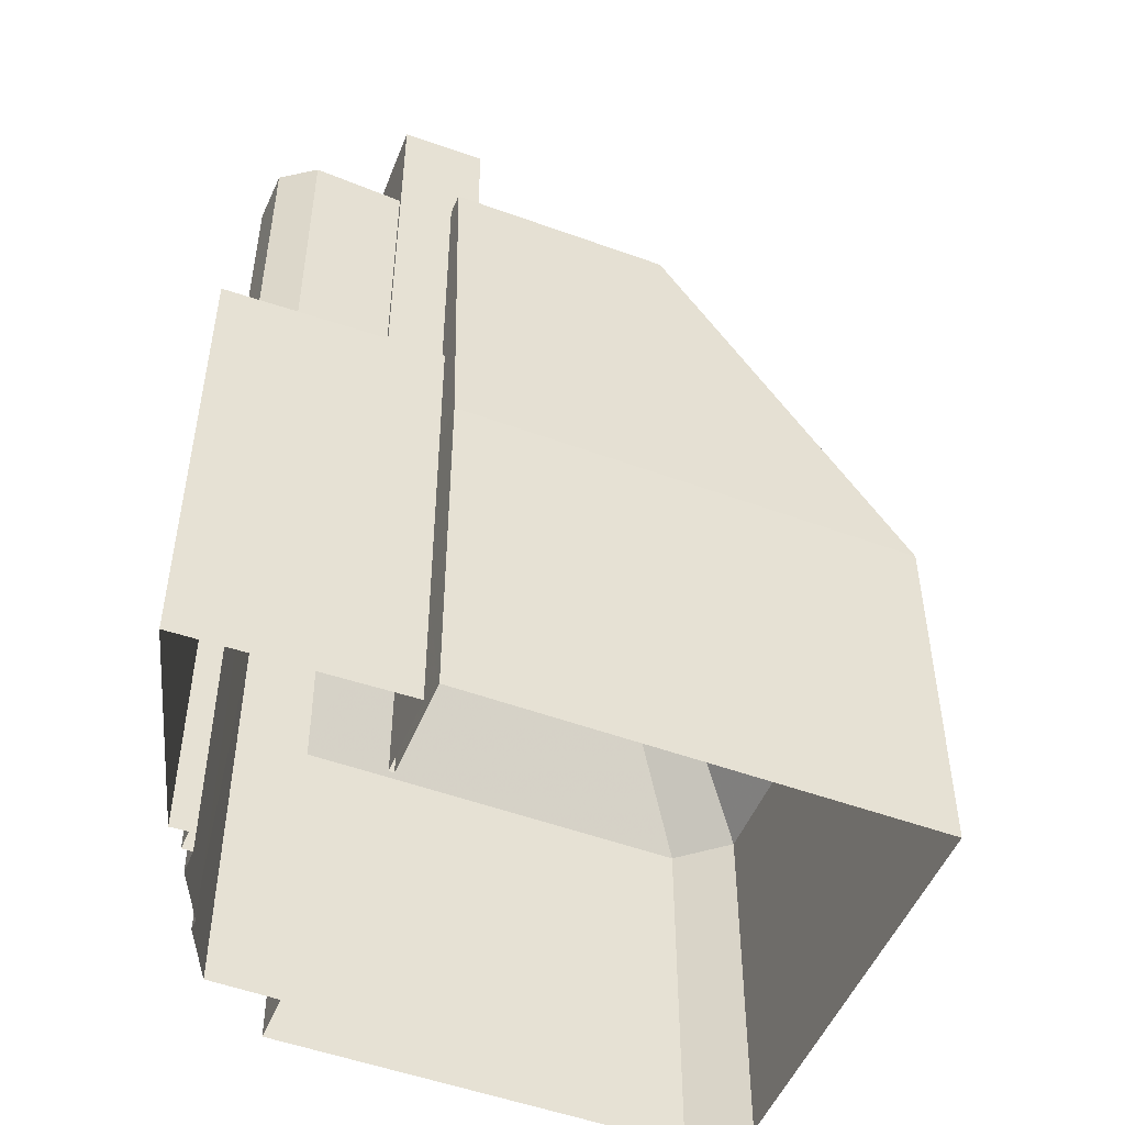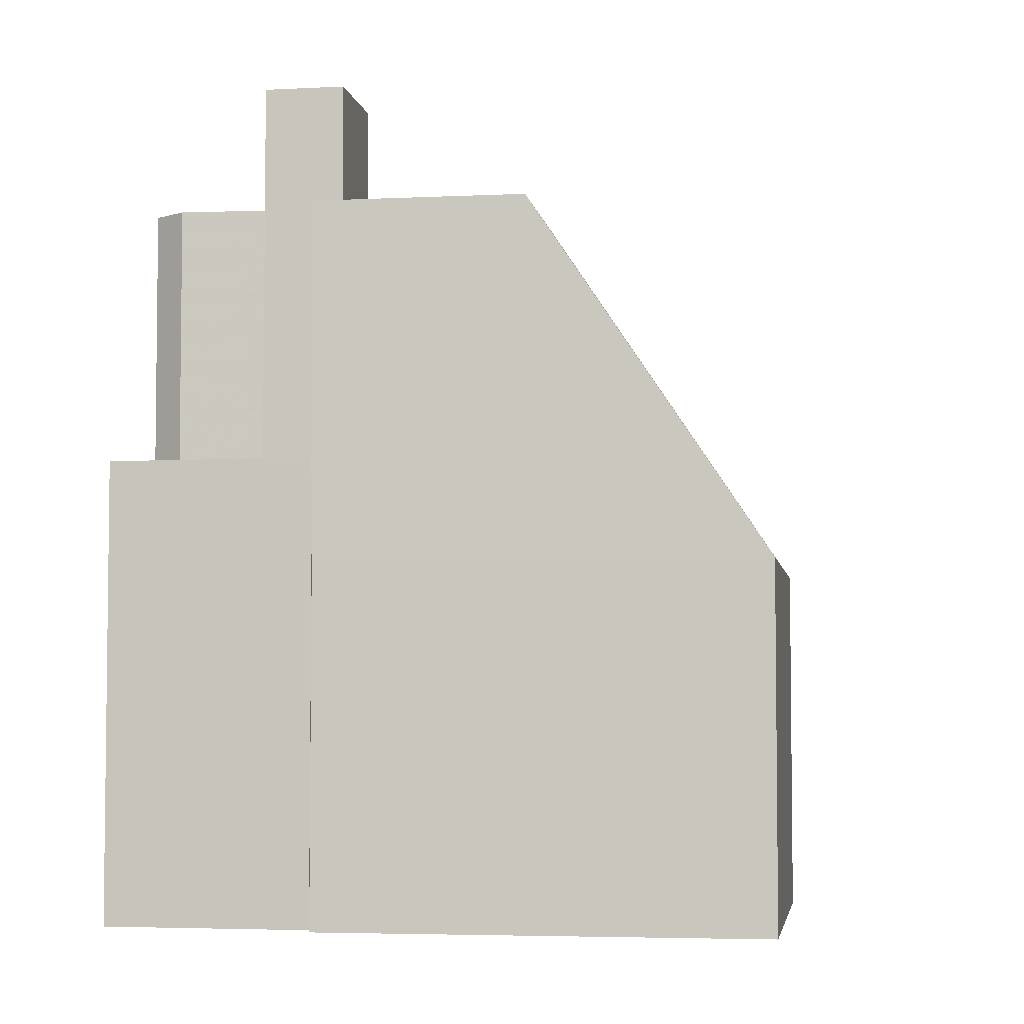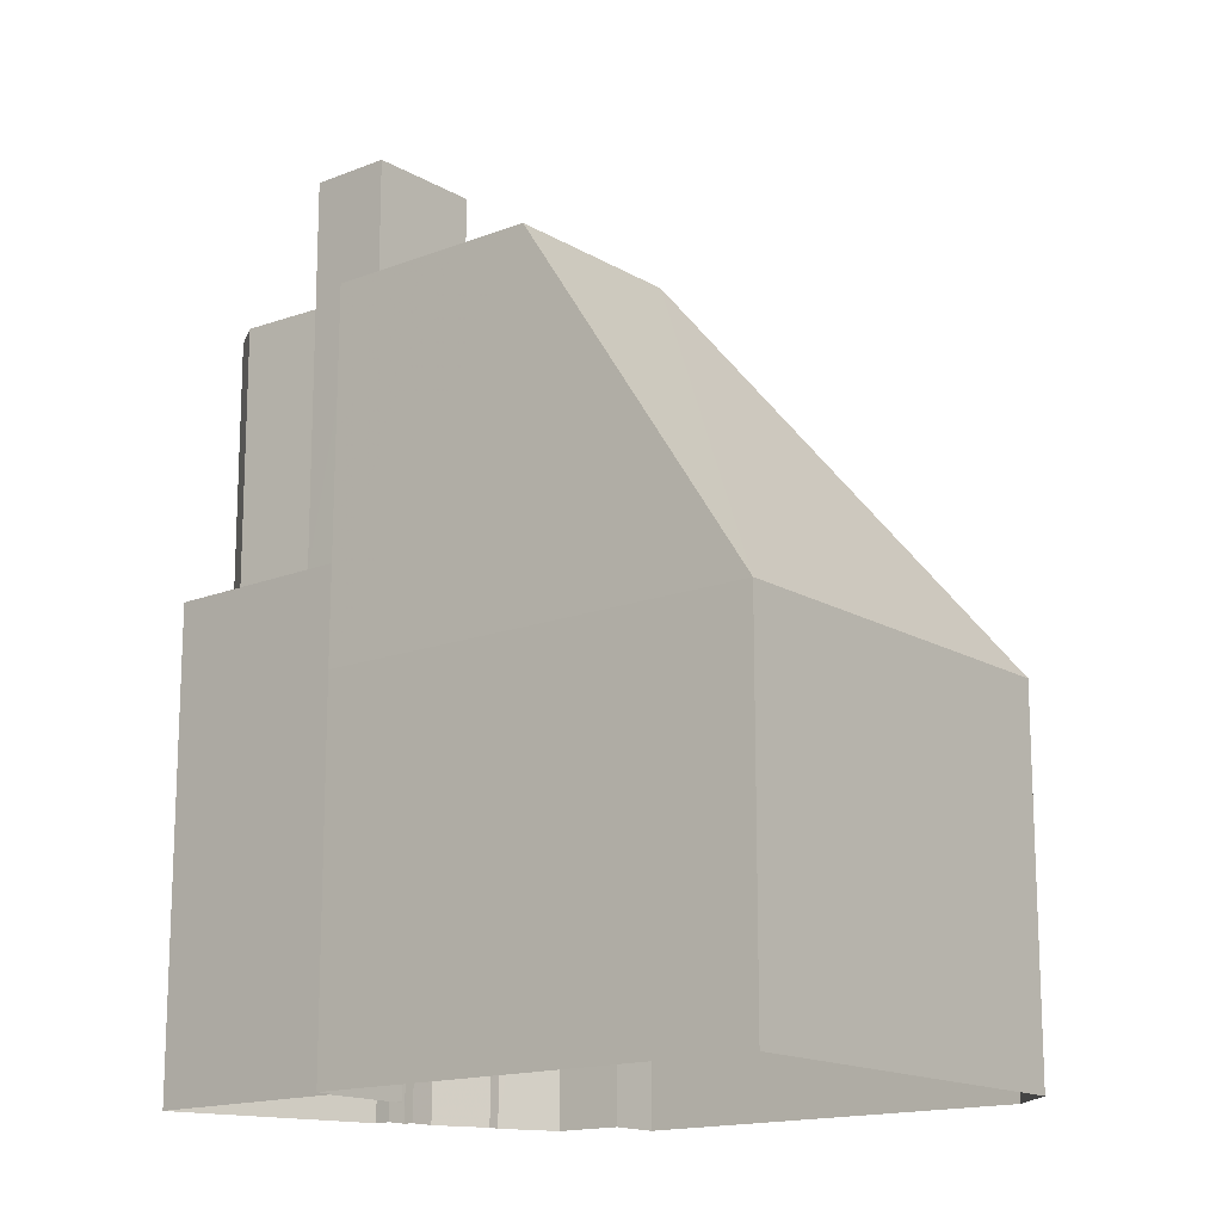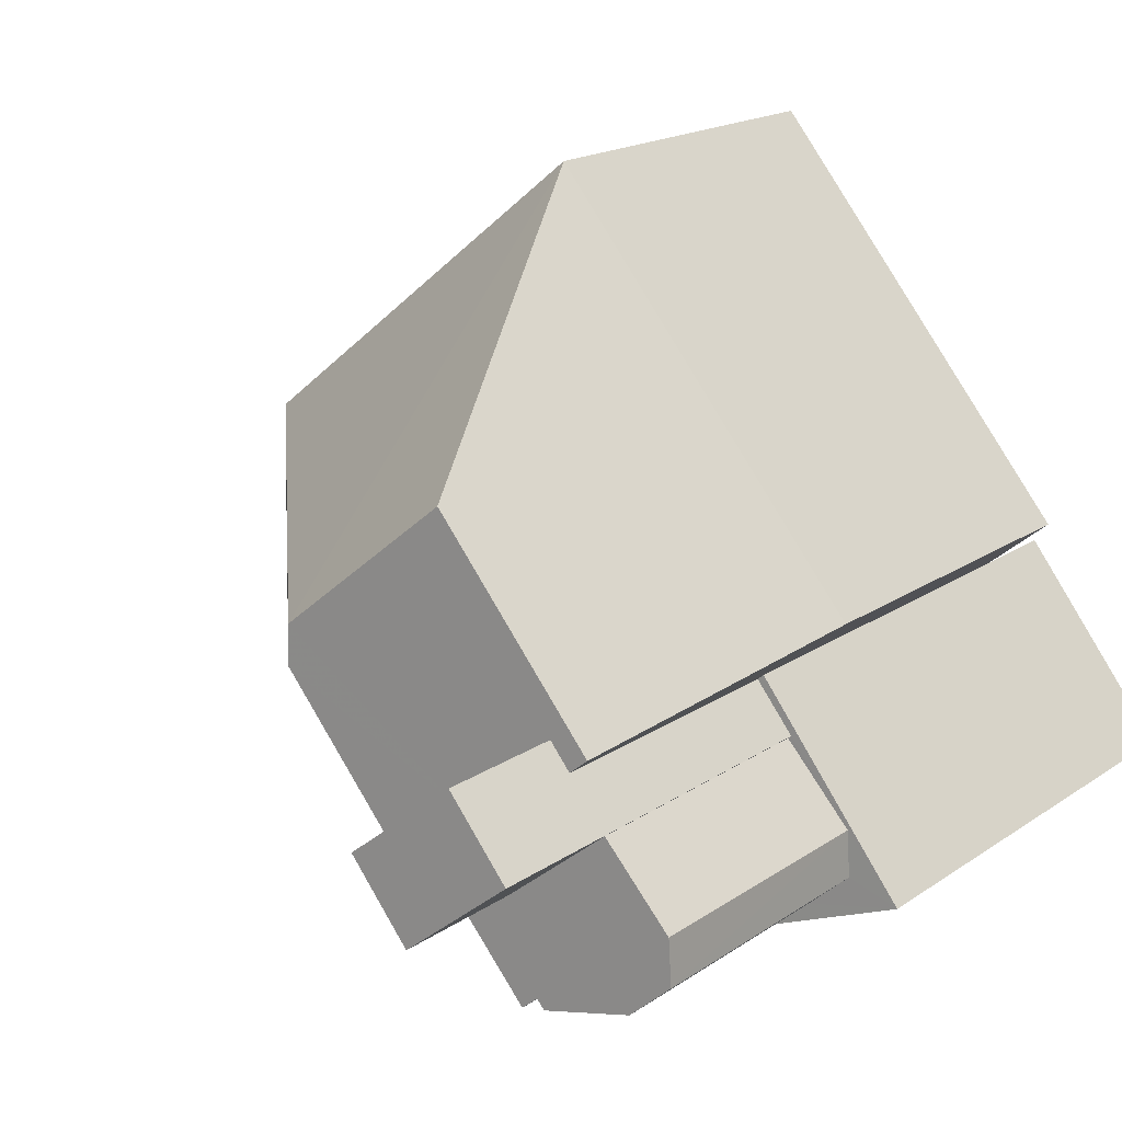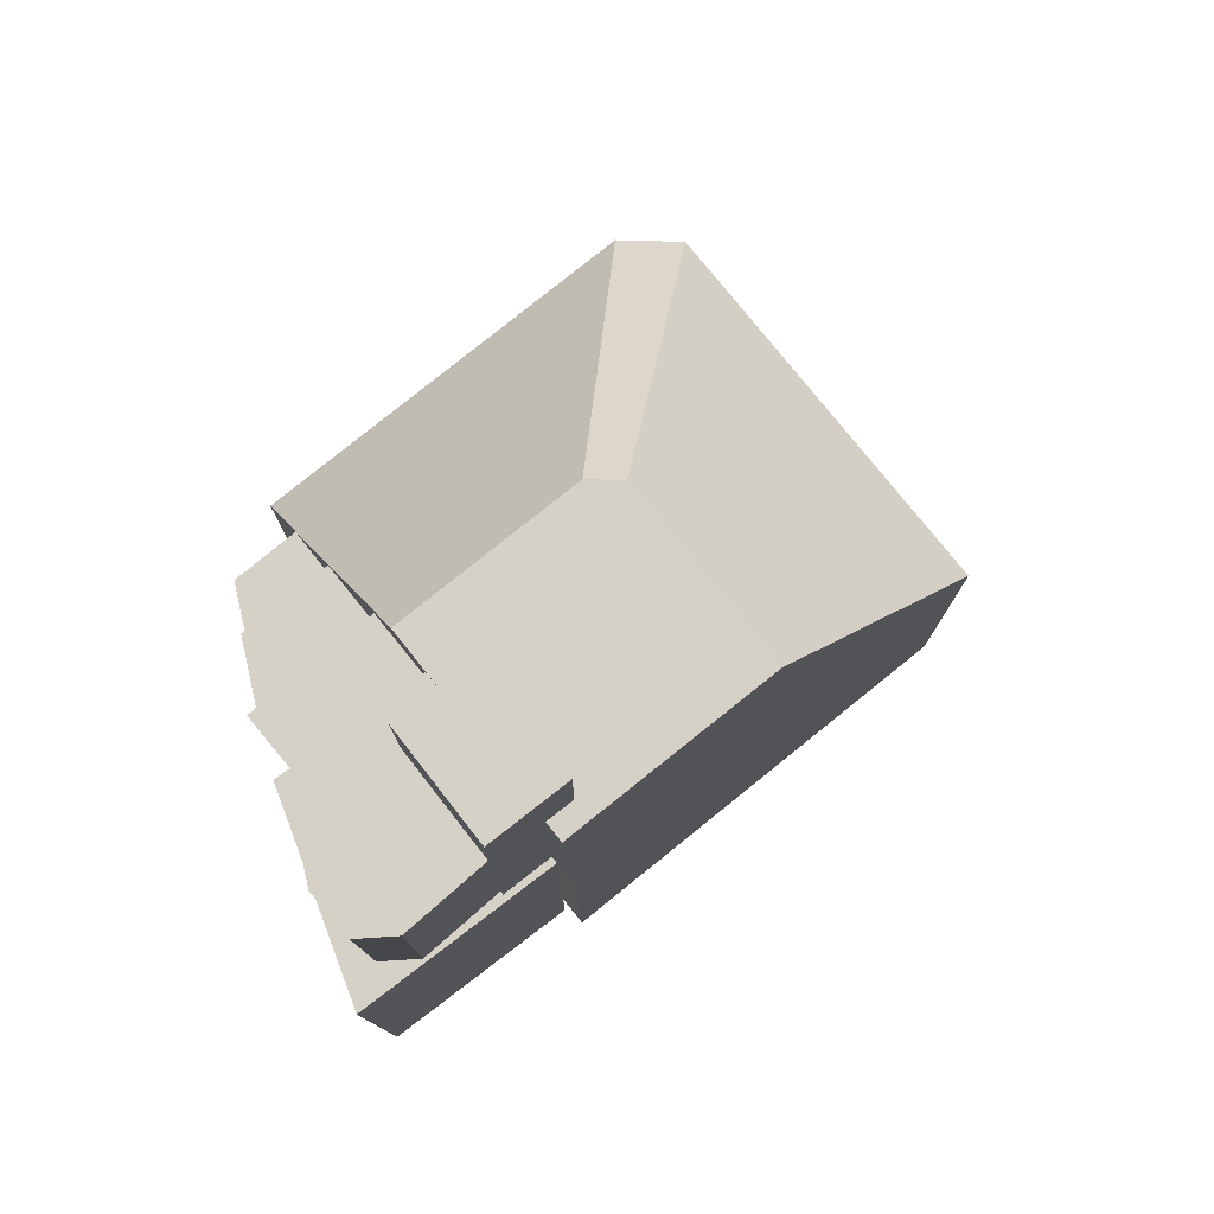
<metadata>
{"format":"obj","ext":"obj","renderer":"f3d","projection":"perspective","resolution":1024,"background":"white","views":[{"elev":-50.5,"azim":106.9,"up":"+Z"},{"elev":-4.5,"azim":137.5,"up":"+Z"},{"elev":-15.6,"azim":167.8,"up":"+Z"},{"elev":16.9,"azim":35.9,"up":"+Y"},{"elev":79.0,"azim":90.0,"up":"+Z"}]}
</metadata>
<code>
v -1.13e+04 -3.762e+04 31.44
v -1.131e+04 -3.761e+04 31.44
v -1.13e+04 -3.762e+04 31.44
v -1.132e+04 -3.762e+04 31.44
v -1.13e+04 -3.762e+04 31.44
v -1.13e+04 -3.763e+04 31.44
v -1.13e+04 -3.762e+04 31.44
v -1.13e+04 -3.762e+04 31.44
v -1.13e+04 -3.762e+04 31.44
v -1.132e+04 -3.762e+04 31.44
v -1.131e+04 -3.763e+04 31.44
v -1.131e+04 -3.762e+04 31.44
v -1.131e+04 -3.763e+04 31.44
v -1.131e+04 -3.763e+04 31.44
v -1.13e+04 -3.763e+04 31.44
v -1.131e+04 -3.763e+04 31.44
v -1.13e+04 -3.763e+04 31.44
v -1.13e+04 -3.763e+04 31.44
v -1.13e+04 -3.762e+04 43.54
v -1.13e+04 -3.762e+04 43.54
v -1.13e+04 -3.763e+04 43.54
v -1.13e+04 -3.762e+04 43.54
v -1.13e+04 -3.762e+04 43.54
v -1.13e+04 -3.762e+04 43.54
v -1.13e+04 -3.762e+04 43.54
v -1.13e+04 -3.762e+04 43.54
v -1.13e+04 -3.762e+04 43.54
v -1.13e+04 -3.762e+04 43.54
v -1.13e+04 -3.762e+04 43.54
v -1.13e+04 -3.762e+04 43.54
v -1.13e+04 -3.762e+04 48.5
v -1.13e+04 -3.762e+04 48.5
v -1.13e+04 -3.762e+04 48.5
v -1.131e+04 -3.762e+04 48.5
v -1.13e+04 -3.763e+04 48.5
v -1.131e+04 -3.763e+04 42.8
v -1.131e+04 -3.763e+04 42.8
v -1.131e+04 -3.763e+04 42.8
v -1.131e+04 -3.763e+04 42.8
v -1.131e+04 -3.762e+04 42.8
v -1.131e+04 -3.763e+04 42.8
v -1.131e+04 -3.763e+04 45.4
v -1.13e+04 -3.763e+04 45.4
v -1.131e+04 -3.762e+04 45.4
v -1.131e+04 -3.762e+04 45.4
v -1.13e+04 -3.763e+04 45.4
v -1.13e+04 -3.762e+04 50.11
v -1.13e+04 -3.762e+04 50.11
v -1.13e+04 -3.762e+04 50.11
v -1.13e+04 -3.762e+04 50.11
v -1.13e+04 -3.762e+04 50.11
v -1.13e+04 -3.762e+04 50.11
v -1.13e+04 -3.762e+04 50.11
v -1.13e+04 -3.762e+04 50.11
v -1.13e+04 -3.762e+04 50.11
v -1.13e+04 -3.762e+04 50.11
v -1.13e+04 -3.762e+04 53.32
v -1.13e+04 -3.762e+04 53.32
v -1.13e+04 -3.762e+04 53.32
v -1.13e+04 -3.762e+04 53.32
v -1.131e+04 -3.762e+04 50.19
v -1.132e+04 -3.762e+04 40.82
v -1.132e+04 -3.762e+04 40.82
v -1.131e+04 -3.762e+04 50.19
v -1.131e+04 -3.761e+04 40.82
v -1.13e+04 -3.761e+04 50.19
v -1.131e+04 -3.763e+04 40.82
v -1.13e+04 -3.762e+04 50.19
v -1.13e+04 -3.762e+04 50.19
v -1.13e+04 -3.762e+04 50.19
v -1.13e+04 -3.762e+04 50.19
v -1.13e+04 -3.762e+04 50.19
v -1.13e+04 -3.762e+04 50.19
v -1.131e+04 -3.762e+04 40.82
v -1.13e+04 -3.762e+04 40.82
v -1.13e+04 -3.762e+04 45.21
v -1.13e+04 -3.762e+04 40.82
f 1 2 3
f 1 4 2
f 5 6 7
f 8 5 9
f 4 1 10
f 11 10 12
f 12 13 14
f 9 15 1
f 16 13 12
f 15 17 16
f 7 18 15
f 5 7 9
f 12 10 1
f 15 16 1
f 9 7 15
f 16 12 1
f 19 20 21
f 22 20 19
f 23 24 25
f 21 26 27
f 28 26 24
f 28 23 29
f 19 21 27
f 26 30 27
f 28 30 26
f 23 28 24
f 31 32 33
f 32 34 35
f 33 32 35
f 36 37 38
f 39 38 40
f 39 40 41
f 38 37 40
f 42 43 44
f 42 44 45
f 43 46 44
f 47 48 49
f 50 51 48
f 52 53 54
f 55 53 52
f 47 56 50
f 56 47 55
f 47 53 55
f 50 48 47
f 57 58 59
f 60 57 59
f 61 62 63
f 61 63 64
f 62 61 65
f 61 66 65
f 64 67 68
f 67 64 63
f 69 70 71
f 72 68 73
f 72 64 68
f 70 66 71
f 64 72 61
f 66 61 72
f 66 72 71
f 20 7 6
f 21 20 6
f 5 24 26
f 5 8 24
f 5 26 21
f 6 5 21
f 18 7 20
f 18 20 35
f 20 33 35
f 20 22 33
f 34 46 35
f 35 46 18
f 34 44 46
f 18 46 15
f 16 38 13
f 16 36 38
f 39 14 13
f 38 39 13
f 12 14 74
f 14 39 74
f 39 41 74
f 42 37 36
f 42 36 43
f 36 17 43
f 36 16 17
f 15 43 17
f 15 46 43
f 37 42 45
f 40 37 45
f 28 48 51
f 30 28 51
f 1 75 9
f 54 9 76
f 54 76 52
f 9 75 76
f 30 51 50
f 27 30 50
f 56 27 50
f 56 19 27
f 55 33 56
f 56 33 19
f 55 31 33
f 19 33 22
f 49 48 28
f 29 49 28
f 59 58 49
f 58 47 49
f 23 59 49
f 29 23 49
f 53 47 73
f 47 58 73
f 73 57 72
f 73 58 57
f 71 57 60
f 71 72 57
f 71 60 69
f 25 69 23
f 23 69 59
f 69 60 59
f 12 67 11
f 12 74 67
f 75 3 77
f 75 1 3
f 65 3 2
f 65 77 3
f 8 9 25
f 8 25 24
f 54 53 73
f 9 54 25
f 25 54 69
f 69 54 73
f 63 10 11
f 67 63 11
f 63 4 10
f 63 62 4
f 62 2 4
f 62 65 2
f 66 77 65
f 70 77 66
f 45 44 34
f 45 41 40
f 32 68 34
f 74 41 67
f 68 67 45
f 68 45 34
f 41 45 67
f 76 75 77
f 55 68 32
f 70 69 76
f 77 70 76
f 31 55 32
f 69 73 52
f 68 55 73
f 69 52 76
f 73 55 52

</code>
